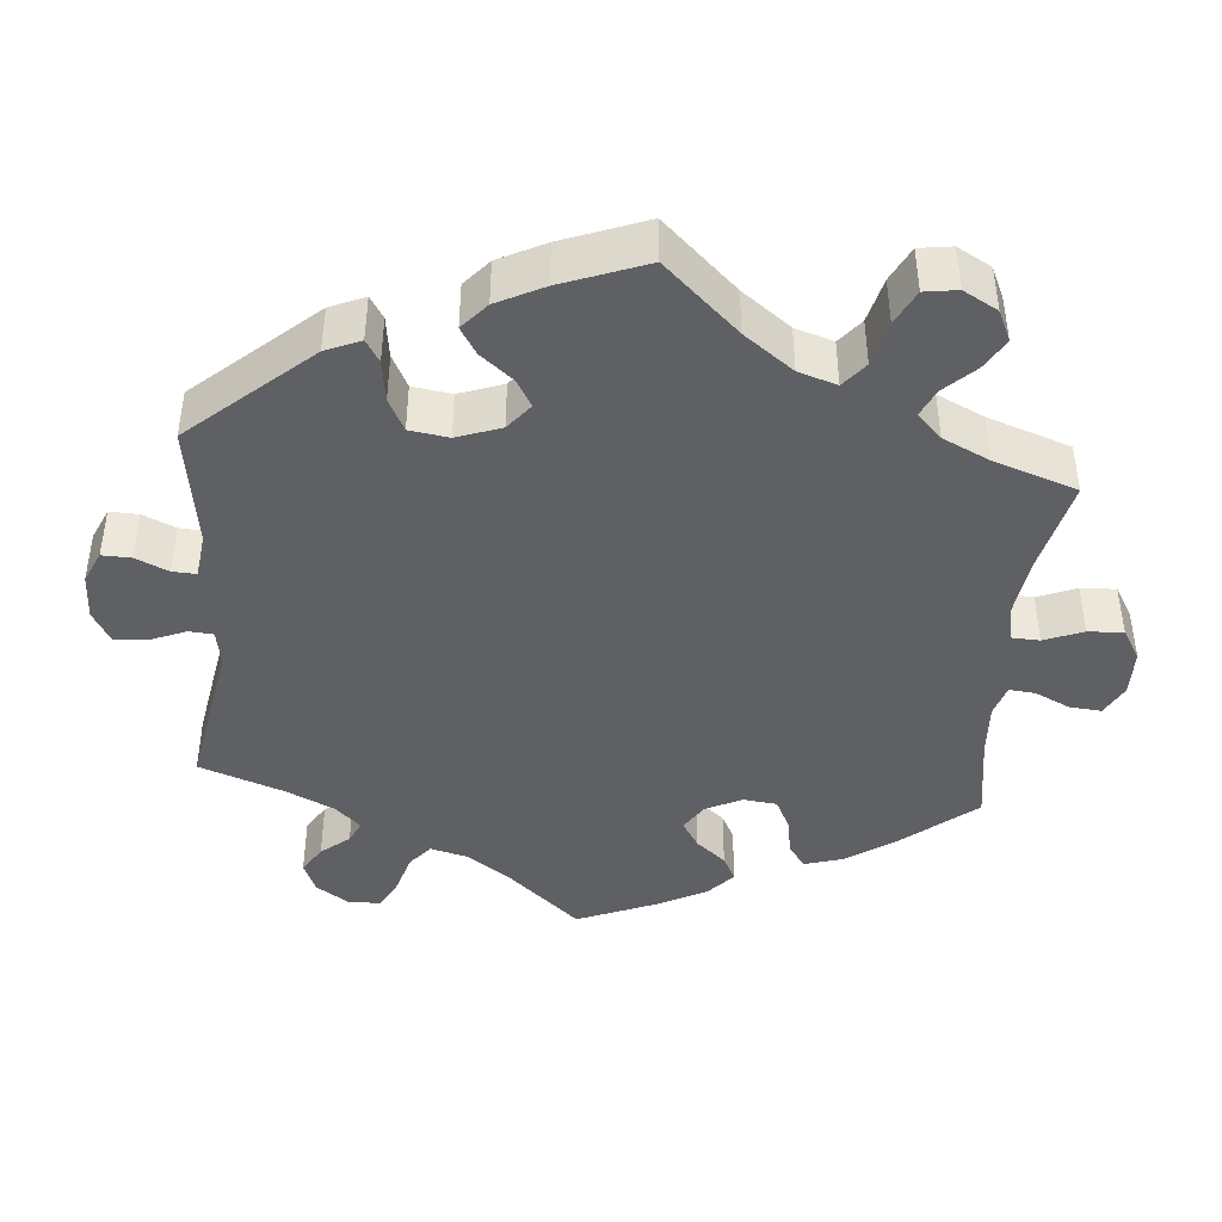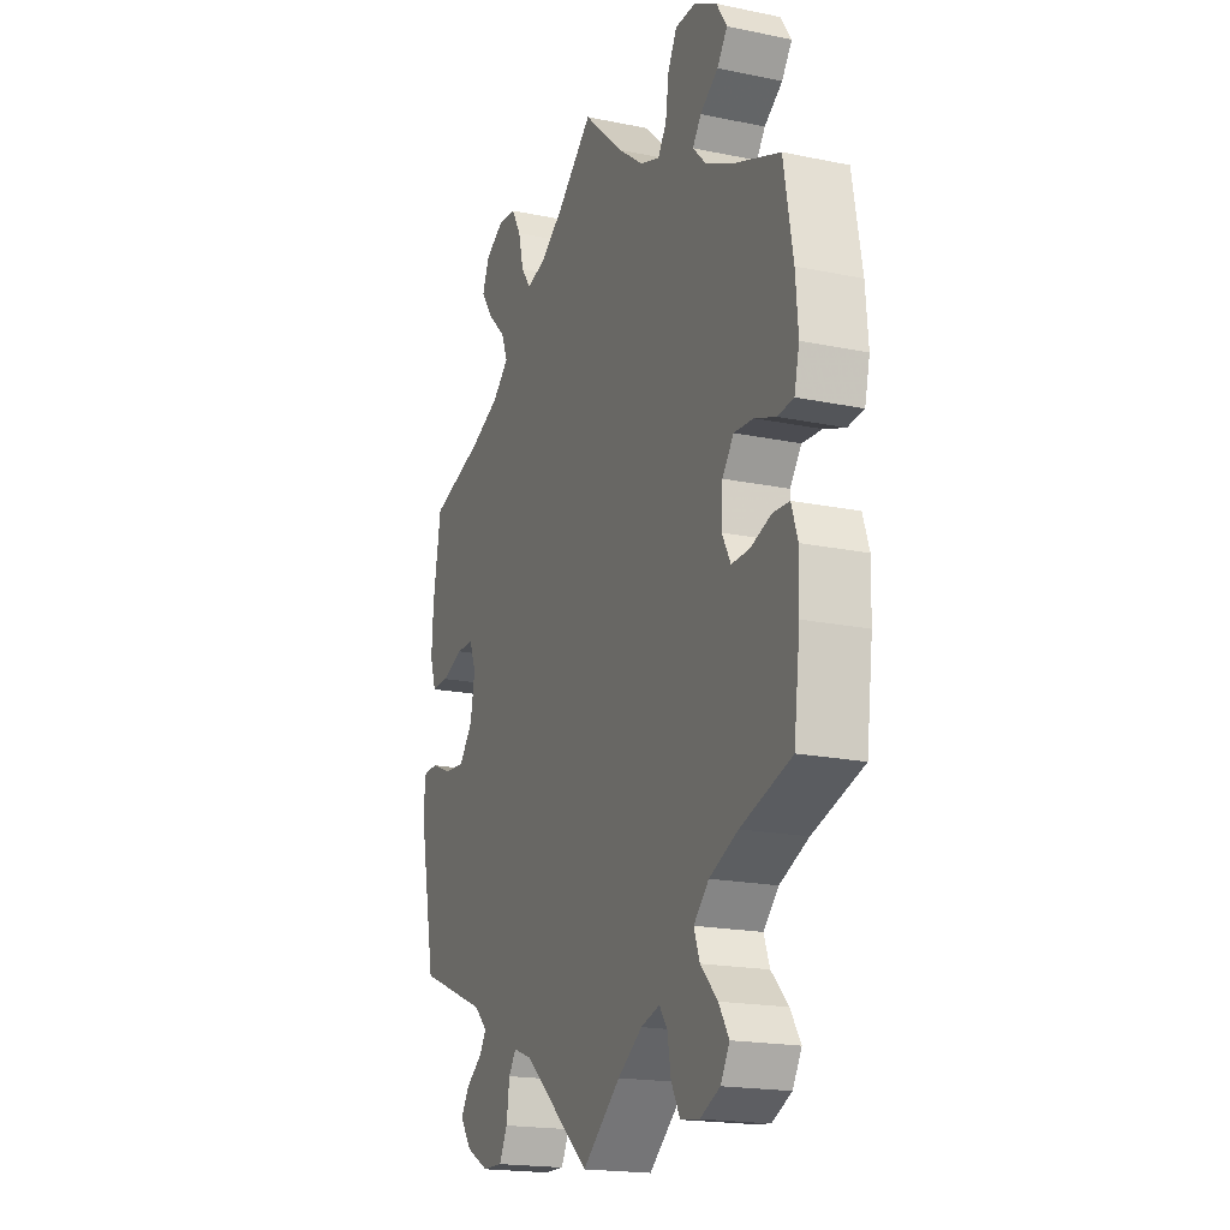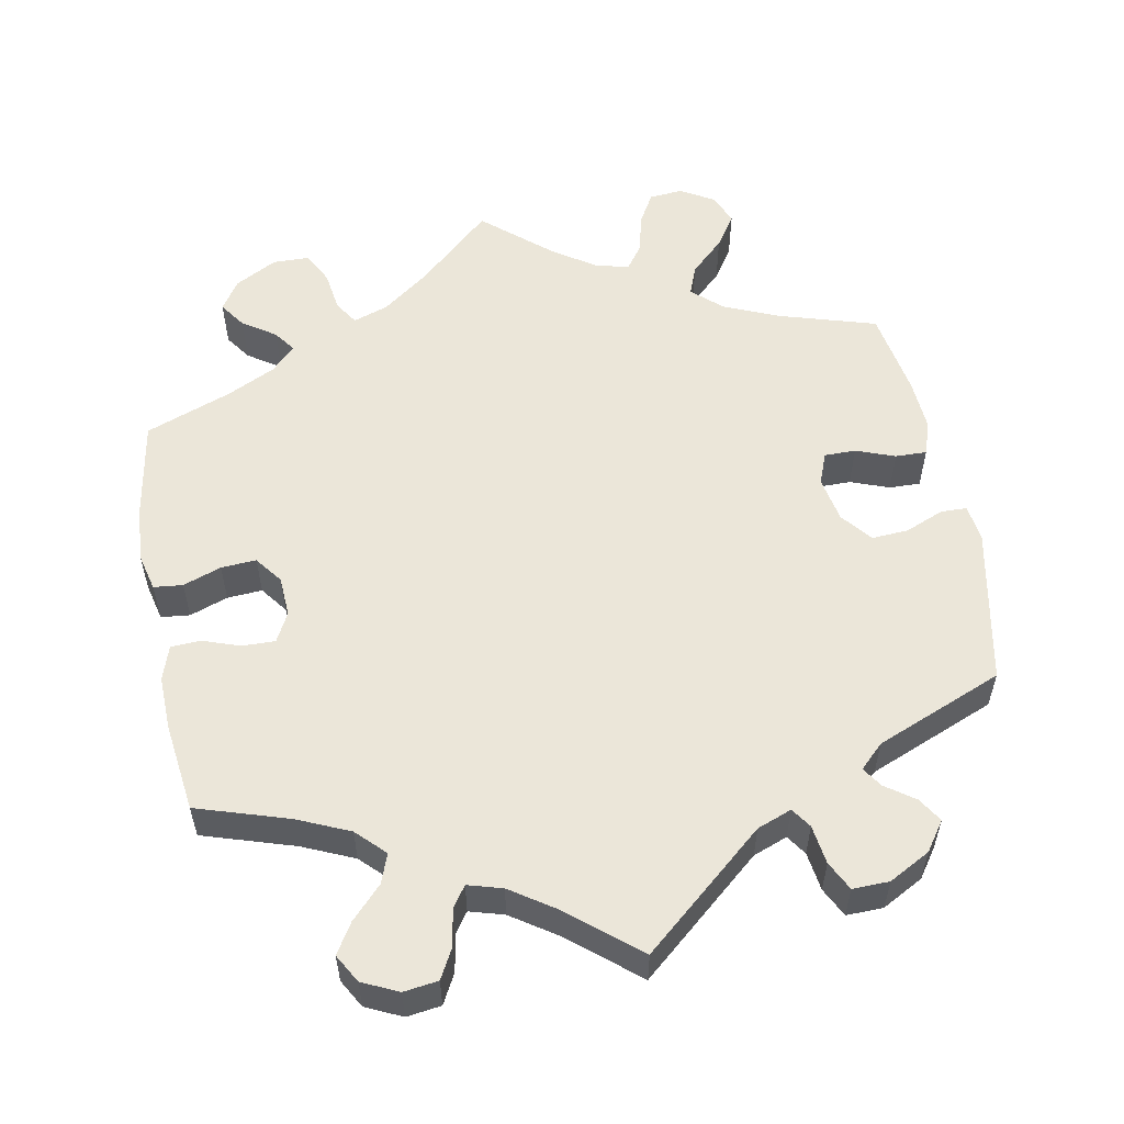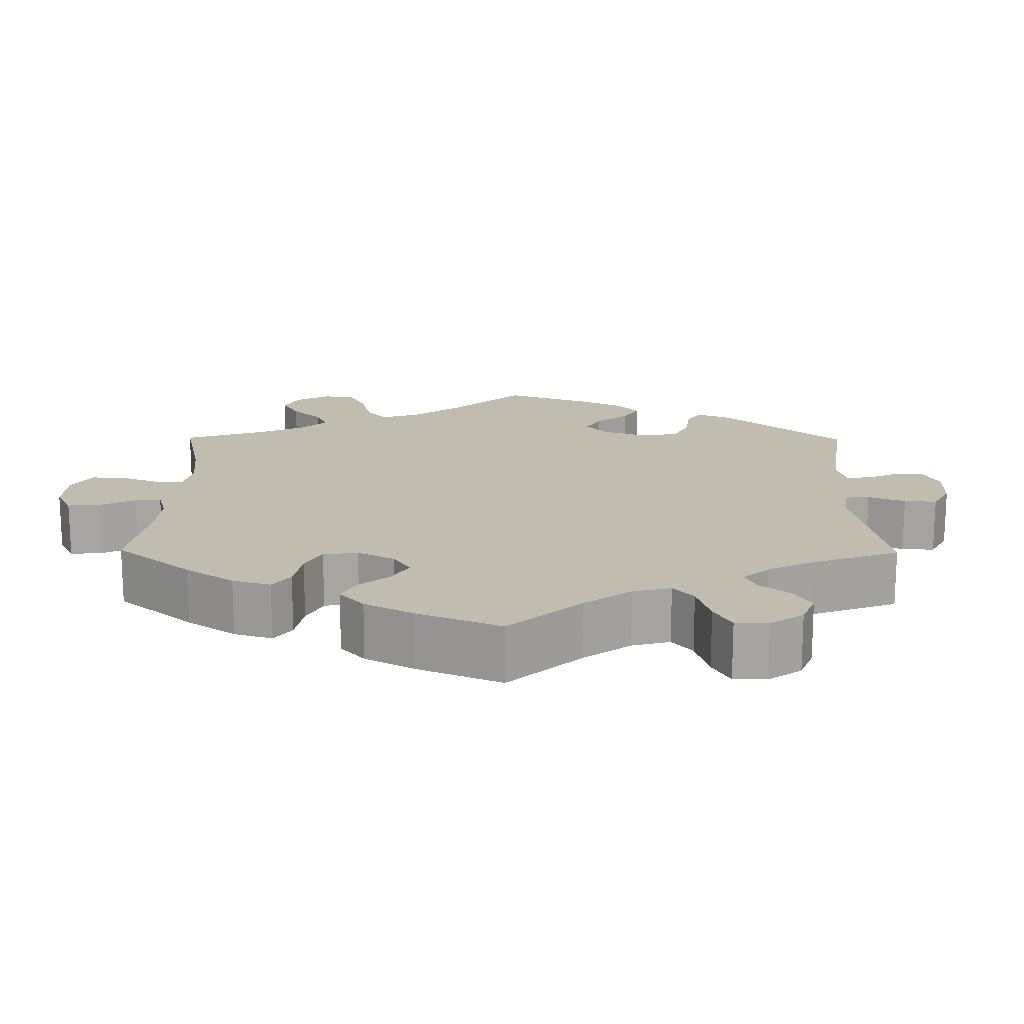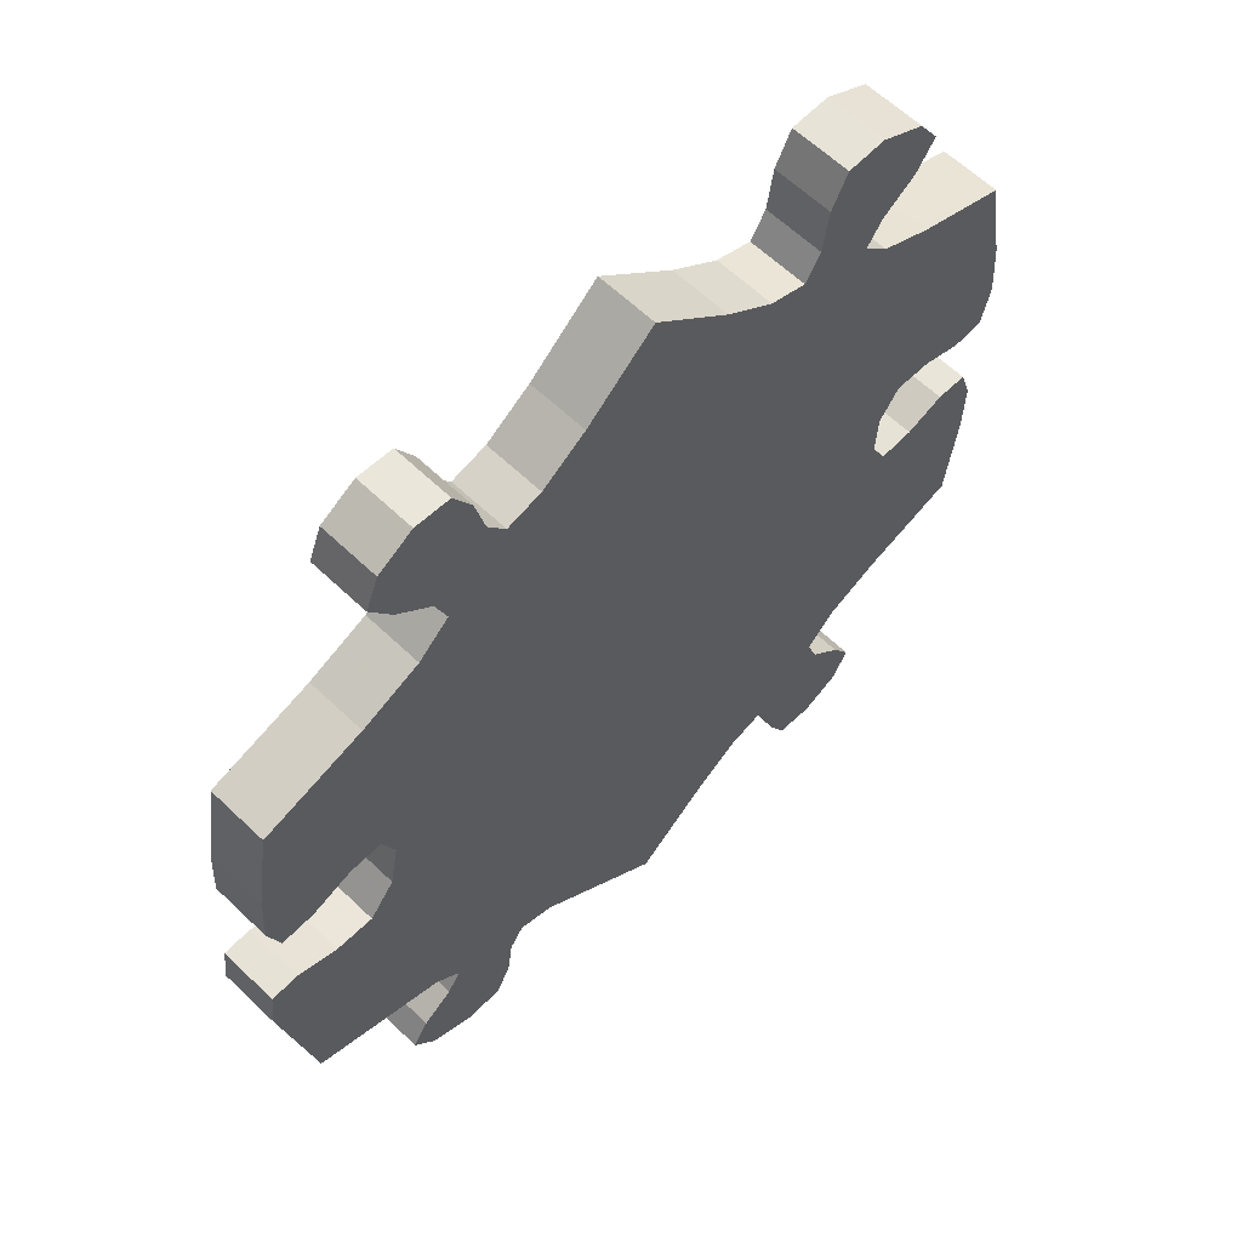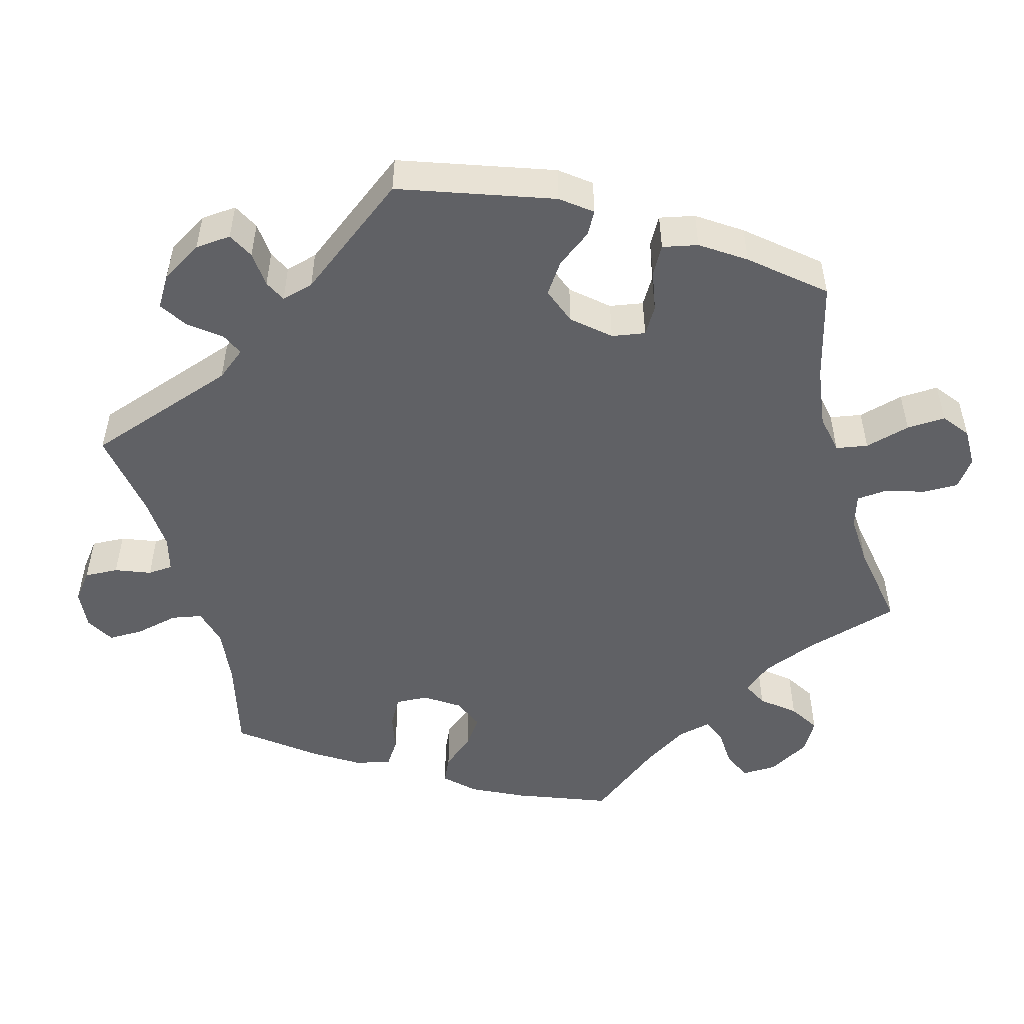
<metadata>
{"format":"obj","ext":"obj","renderer":"f3d","projection":"perspective","resolution":1024,"background":"white","views":[{"elev":-42.2,"azim":-64.8,"up":"+Y"},{"elev":-18.8,"azim":68.4,"up":"+Z"},{"elev":55.6,"azim":169.3,"up":"+Y"},{"elev":16.5,"azim":120.6,"up":"+Y"},{"elev":61.5,"azim":-45.8,"up":"+Z"},{"elev":-50.3,"azim":-105.4,"up":"+Y"}]}
</metadata>
<code>
v 0.096 0.07 0.49
v 0.157 0.07 0.444
v 0.203 0.07 0.428
v 0.223 0.07 0.459
v 0.231 0.07 0.513
v 0.252 0.07 0.554
v 0.3 0.07 0.555
v 0.355 0.07 0.525
v 0.38 0.07 0.486
v 0.356 0.07 0.452
v 0.313 0.07 0.423
v 0.293 0.07 0.395
v 0.324 0.07 0.363
v 0.387 0.07 0.332
v 0.5 0.07 0.289
v 0.522 0.07 0.163
v 0.528 0.07 0.087
v 0.516 0.07 0.037
v 0.478 0.07 0.033
v 0.428 0.07 0.051
v 0.382 0.07 0.054
v 0.355 0.07 0.018
v 0.352 0.07 -0.035
v 0.372 0.07 -0.073
v 0.415 0.07 -0.072
v 0.464 0.07 -0.055
v 0.503 0.07 -0.057
v 0.518 0.07 -0.102
v 0.516 0.07 -0.172
v 0.501 0.07 -0.289
v 0.381 0.07 -0.327
v 0.313 0.07 -0.357
v 0.277 0.07 -0.393
v 0.291 0.07 -0.431
v 0.331 0.07 -0.473
v 0.355 0.07 -0.512
v 0.334 0.07 -0.549
v 0.287 0.07 -0.571
v 0.242 0.07 -0.565
v 0.221 0.07 -0.526
v 0.213 0.07 -0.478
v 0.194 0.07 -0.451
v 0.149 0.07 -0.464
v 0.091 0.07 -0.503
v 0 0.07 -0.578
v -0.16 0.07 -0.442
v -0.205 0.07 -0.425
v -0.223 0.07 -0.451
v -0.23 0.07 -0.502
v -0.249 0.07 -0.54
v -0.297 0.07 -0.539
v -0.351 0.07 -0.51
v -0.378 0.07 -0.472
v -0.358 0.07 -0.44
v -0.32 0.07 -0.413
v -0.303 0.07 -0.387
v -0.334 0.07 -0.357
v -0.501 0.07 -0.289
v -0.542 0.07 -0.085
v -0.536 0.07 -0.036
v -0.502 0.07 -0.035
v -0.451 0.07 -0.056
v -0.403 0.07 -0.059
v -0.371 0.07 -0.019
v -0.36 0.07 0.041
v -0.376 0.07 0.082
v -0.417 0.07 0.082
v -0.468 0.07 0.063
v -0.509 0.07 0.062
v -0.524 0.07 0.106
v -0.52 0.07 0.174
v -0.501 0.07 0.289
v -0.375 0.07 0.327
v -0.302 0.07 0.358
v -0.263 0.07 0.393
v -0.278 0.07 0.432
v -0.322 0.07 0.474
v -0.35 0.07 0.516
v -0.334 0.07 0.556
v -0.29 0.07 0.582
v -0.246 0.07 0.578
v -0.223 0.07 0.538
v -0.21 0.07 0.486
v -0.187 0.07 0.454
v -0.143 0.07 0.465
v -0.087 0.07 0.503
v 0 0.07 0.578
v 0.096 0 0.49
v 0.157 0 0.444
v 0.203 0 0.428
v 0.223 0 0.459
v 0.231 0 0.513
v 0.252 0 0.554
v 0.3 0 0.555
v 0.355 0 0.525
v 0.38 0 0.486
v 0.356 0 0.452
v 0.313 0 0.423
v 0.293 0 0.395
v 0.324 0 0.363
v 0.387 0 0.332
v 0.5 0 0.289
v 0.522 0 0.163
v 0.528 0 0.087
v 0.516 0 0.037
v 0.478 0 0.033
v 0.428 0 0.051
v 0.382 0 0.054
v 0.355 0 0.018
v 0.352 0 -0.035
v 0.372 0 -0.073
v 0.415 0 -0.072
v 0.464 0 -0.055
v 0.503 0 -0.057
v 0.518 0 -0.102
v 0.516 0 -0.172
v 0.501 0 -0.289
v 0.381 0 -0.327
v 0.313 0 -0.357
v 0.277 0 -0.393
v 0.291 0 -0.431
v 0.331 0 -0.473
v 0.355 0 -0.512
v 0.334 0 -0.549
v 0.287 0 -0.571
v 0.242 0 -0.565
v 0.221 0 -0.526
v 0.213 0 -0.478
v 0.194 0 -0.451
v 0.149 0 -0.464
v 0.091 0 -0.503
v 0 0 -0.578
v -0.16 0 -0.442
v -0.205 0 -0.425
v -0.223 0 -0.451
v -0.23 0 -0.502
v -0.249 0 -0.54
v -0.297 0 -0.539
v -0.351 0 -0.51
v -0.378 0 -0.472
v -0.358 0 -0.44
v -0.32 0 -0.413
v -0.303 0 -0.387
v -0.334 0 -0.357
v -0.501 0 -0.289
v -0.542 0 -0.085
v -0.536 0 -0.036
v -0.502 0 -0.035
v -0.451 0 -0.056
v -0.403 0 -0.059
v -0.371 0 -0.019
v -0.36 0 0.041
v -0.376 0 0.082
v -0.417 0 0.082
v -0.468 0 0.063
v -0.509 0 0.062
v -0.524 0 0.106
v -0.52 0 0.174
v -0.501 0 0.289
v -0.375 0 0.327
v -0.302 0 0.358
v -0.263 0 0.393
v -0.278 0 0.432
v -0.322 0 0.474
v -0.35 0 0.516
v -0.334 0 0.556
v -0.29 0 0.582
v -0.246 0 0.578
v -0.223 0 0.538
v -0.21 0 0.486
v -0.187 0 0.454
v -0.143 0 0.465
v -0.087 0 0.503
v 0 0 0.578
f 86 87 1
f 85 86 1 2
f 84 85 2 3
f 80 81 82 83
f 80 83 84
f 79 80 84
f 76 77 78 79
f 76 79 84
f 75 76 84 3
f 70 71 72 73
f 70 73 74
f 67 68 69 70
f 66 67 70 74
f 65 66 74 75
f 59 60 61 62
f 57 58 59 62
f 56 57 62 63
f 52 53 54 55
f 52 55 56
f 51 52 56
f 48 49 50 51
f 47 48 51 56
f 46 47 56 63
f 44 45 46 63
f 38 39 40 41
f 38 41 42
f 37 38 42
f 34 35 36 37
f 33 34 37 42
f 32 33 42 43
f 28 29 30 31
f 28 31 32
f 25 26 27 28
f 24 25 28 32
f 23 24 32 43
f 17 18 19 20
f 17 20 21
f 14 15 16 17
f 13 14 17 21
f 12 13 21 22
f 8 9 10 11
f 8 11 12
f 7 8 12
f 4 5 6 7
f 3 4 7 12
f 64 65 75 3
f 43 44 63 64
f 22 23 43 64
f 3 12 22 64
f 88 174 173
f 89 88 173 172
f 90 89 172 171
f 170 169 168 167
f 171 170 167
f 171 167 166
f 166 165 164 163
f 171 166 163
f 90 171 163 162
f 160 159 158 157
f 161 160 157
f 157 156 155 154
f 161 157 154 153
f 162 161 153 152
f 149 148 147 146
f 149 146 145 144
f 150 149 144 143
f 142 141 140 139
f 143 142 139
f 143 139 138
f 138 137 136 135
f 143 138 135 134
f 150 143 134 133
f 150 133 132 131
f 128 127 126 125
f 129 128 125
f 129 125 124
f 124 123 122 121
f 129 124 121 120
f 130 129 120 119
f 118 117 116 115
f 119 118 115
f 115 114 113 112
f 119 115 112 111
f 130 119 111 110
f 107 106 105 104
f 108 107 104
f 104 103 102 101
f 108 104 101 100
f 109 108 100 99
f 98 97 96 95
f 99 98 95
f 99 95 94
f 94 93 92 91
f 99 94 91 90
f 90 162 152 151
f 151 150 131 130
f 151 130 110 109
f 151 109 99 90
f 1 88 89 2
f 2 89 90 3
f 3 90 91 4
f 4 91 92 5
f 5 92 93 6
f 6 93 94 7
f 7 94 95 8
f 8 95 96 9
f 9 96 97 10
f 10 97 98 11
f 11 98 99 12
f 12 99 100 13
f 13 100 101 14
f 14 101 102 15
f 15 102 103 16
f 16 103 104 17
f 17 104 105 18
f 18 105 106 19
f 19 106 107 20
f 20 107 108 21
f 21 108 109 22
f 22 109 110 23
f 23 110 111 24
f 24 111 112 25
f 25 112 113 26
f 26 113 114 27
f 27 114 115 28
f 28 115 116 29
f 29 116 117 30
f 30 117 118 31
f 31 118 119 32
f 32 119 120 33
f 33 120 121 34
f 34 121 122 35
f 35 122 123 36
f 36 123 124 37
f 37 124 125 38
f 38 125 126 39
f 39 126 127 40
f 40 127 128 41
f 41 128 129 42
f 42 129 130 43
f 43 130 131 44
f 44 131 132 45
f 45 132 133 46
f 46 133 134 47
f 47 134 135 48
f 48 135 136 49
f 49 136 137 50
f 50 137 138 51
f 51 138 139 52
f 52 139 140 53
f 53 140 141 54
f 54 141 142 55
f 55 142 143 56
f 56 143 144 57
f 57 144 145 58
f 58 145 146 59
f 59 146 147 60
f 60 147 148 61
f 61 148 149 62
f 62 149 150 63
f 63 150 151 64
f 64 151 152 65
f 65 152 153 66
f 66 153 154 67
f 67 154 155 68
f 68 155 156 69
f 69 156 157 70
f 70 157 158 71
f 71 158 159 72
f 72 159 160 73
f 73 160 161 74
f 74 161 162 75
f 75 162 163 76
f 76 163 164 77
f 77 164 165 78
f 78 165 166 79
f 79 166 167 80
f 80 167 168 81
f 81 168 169 82
f 82 169 170 83
f 83 170 171 84
f 84 171 172 85
f 85 172 173 86
f 86 173 174 87
f 87 174 88 1

</code>
